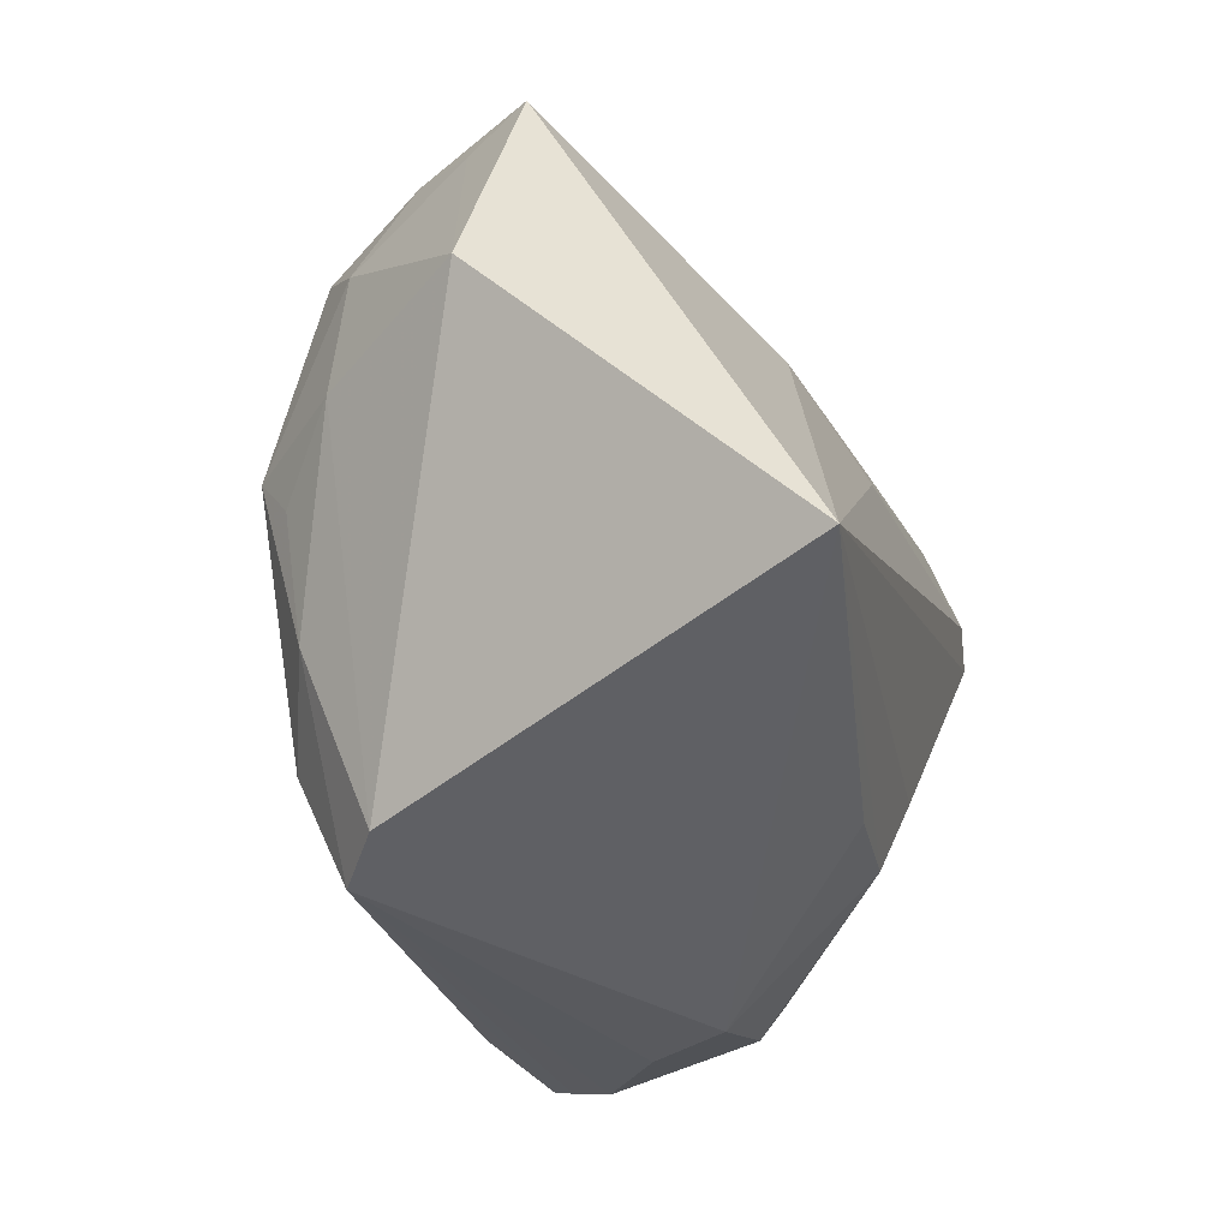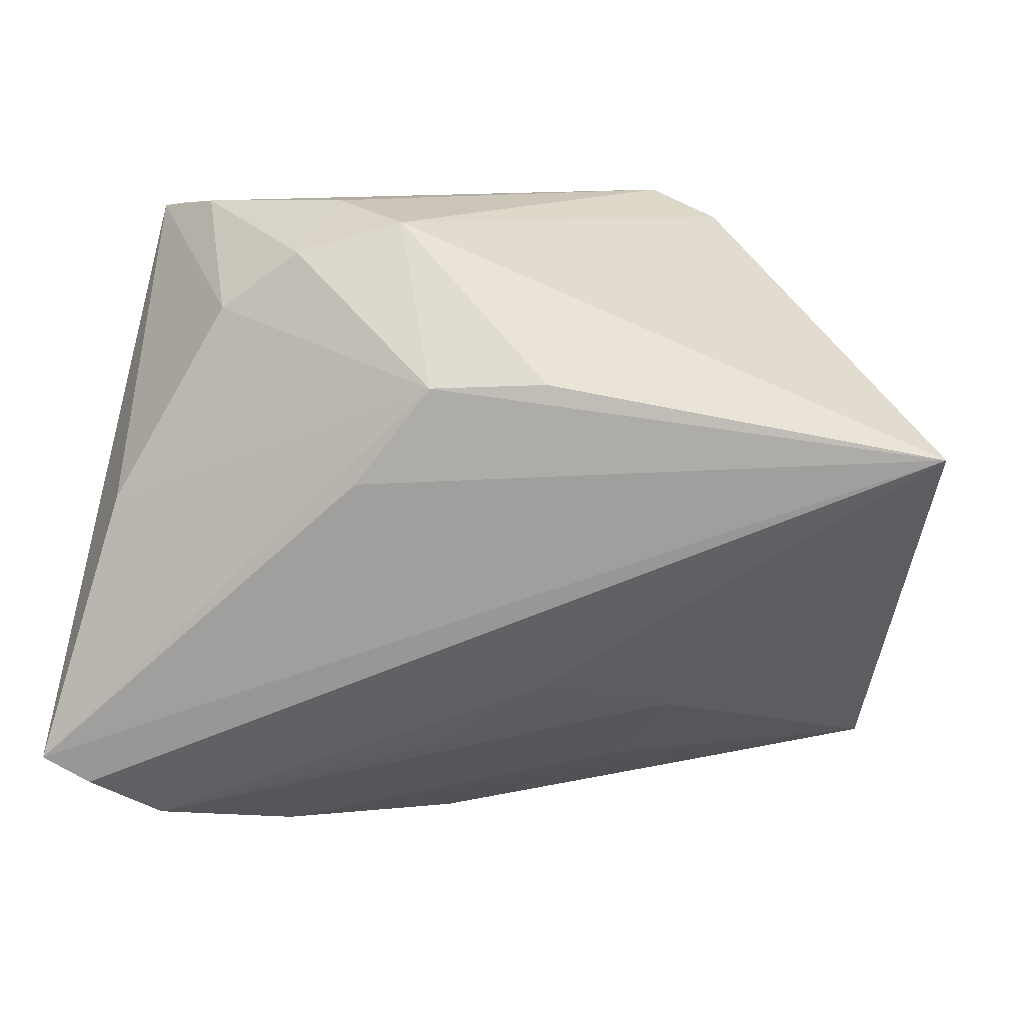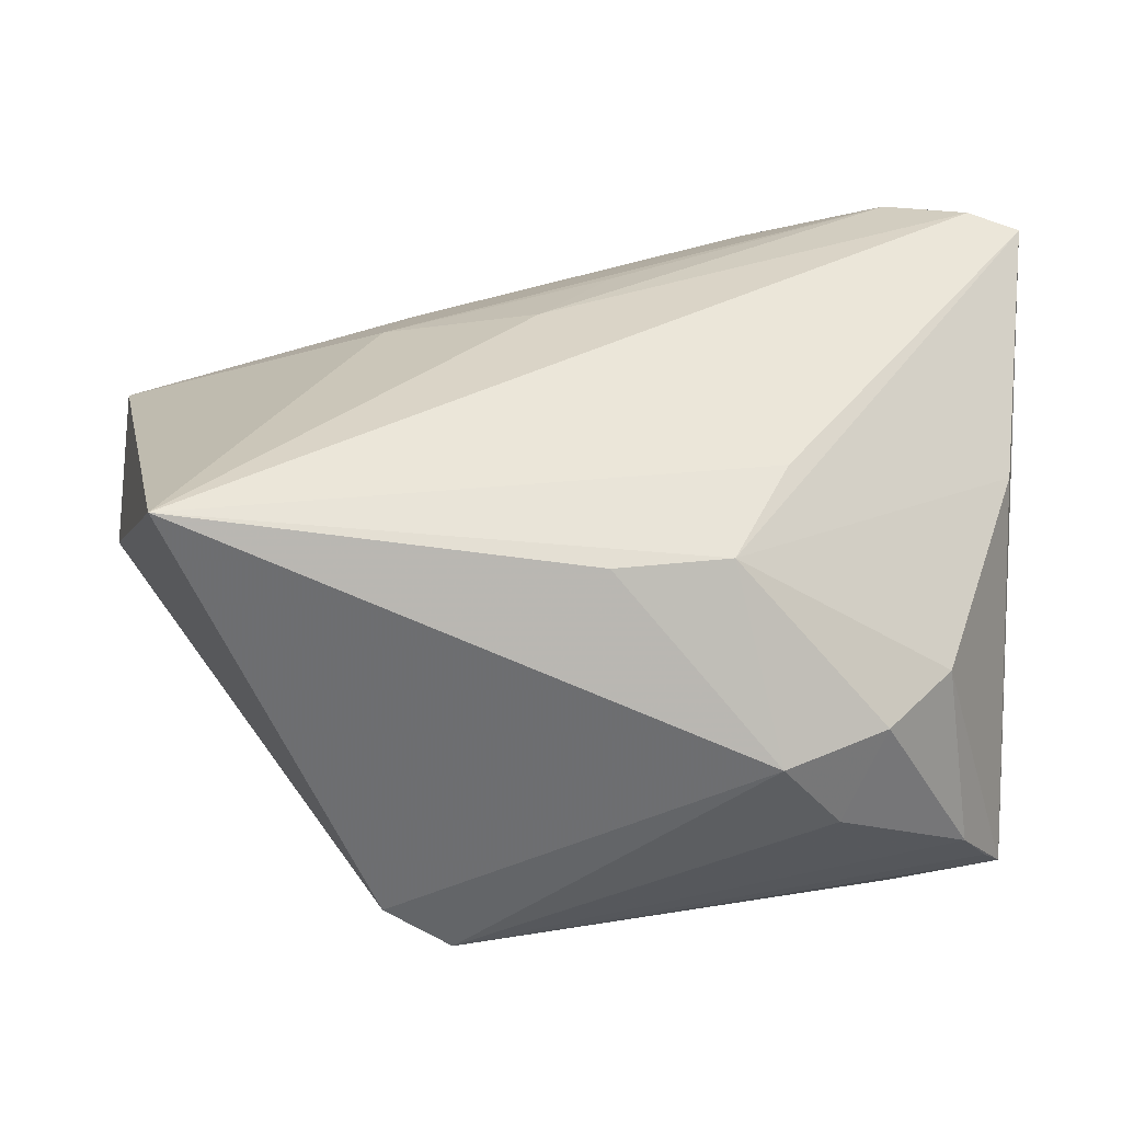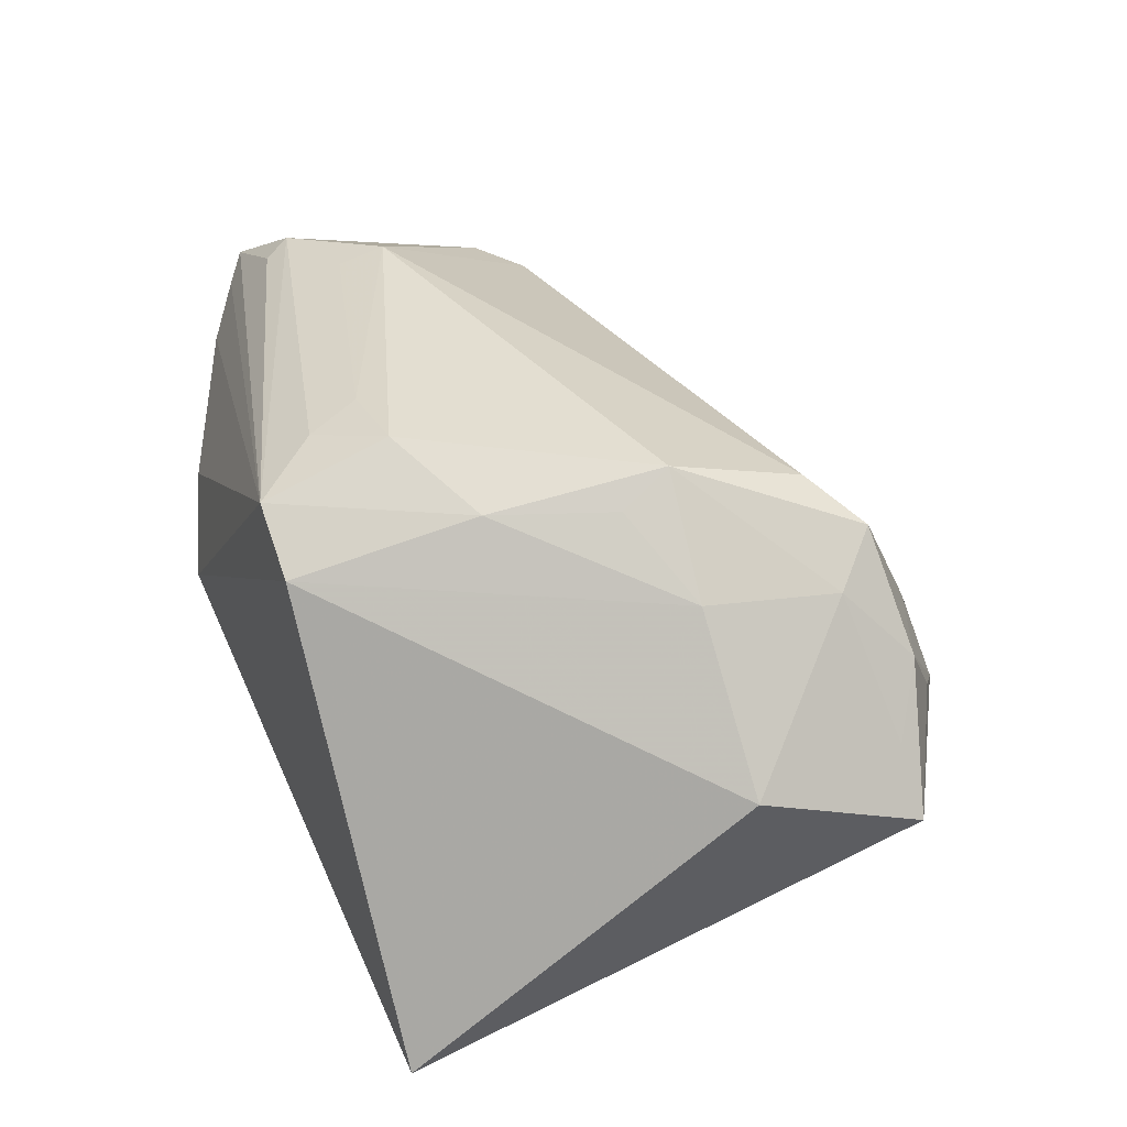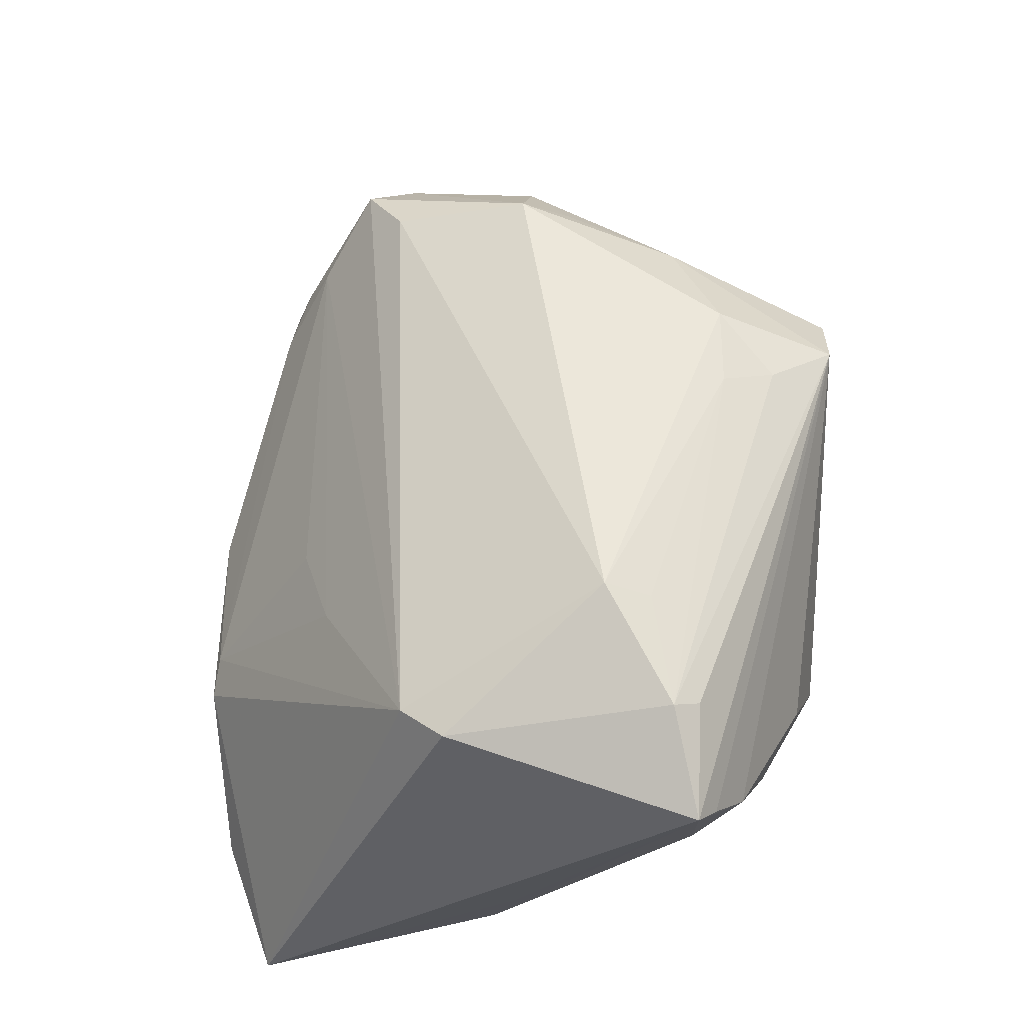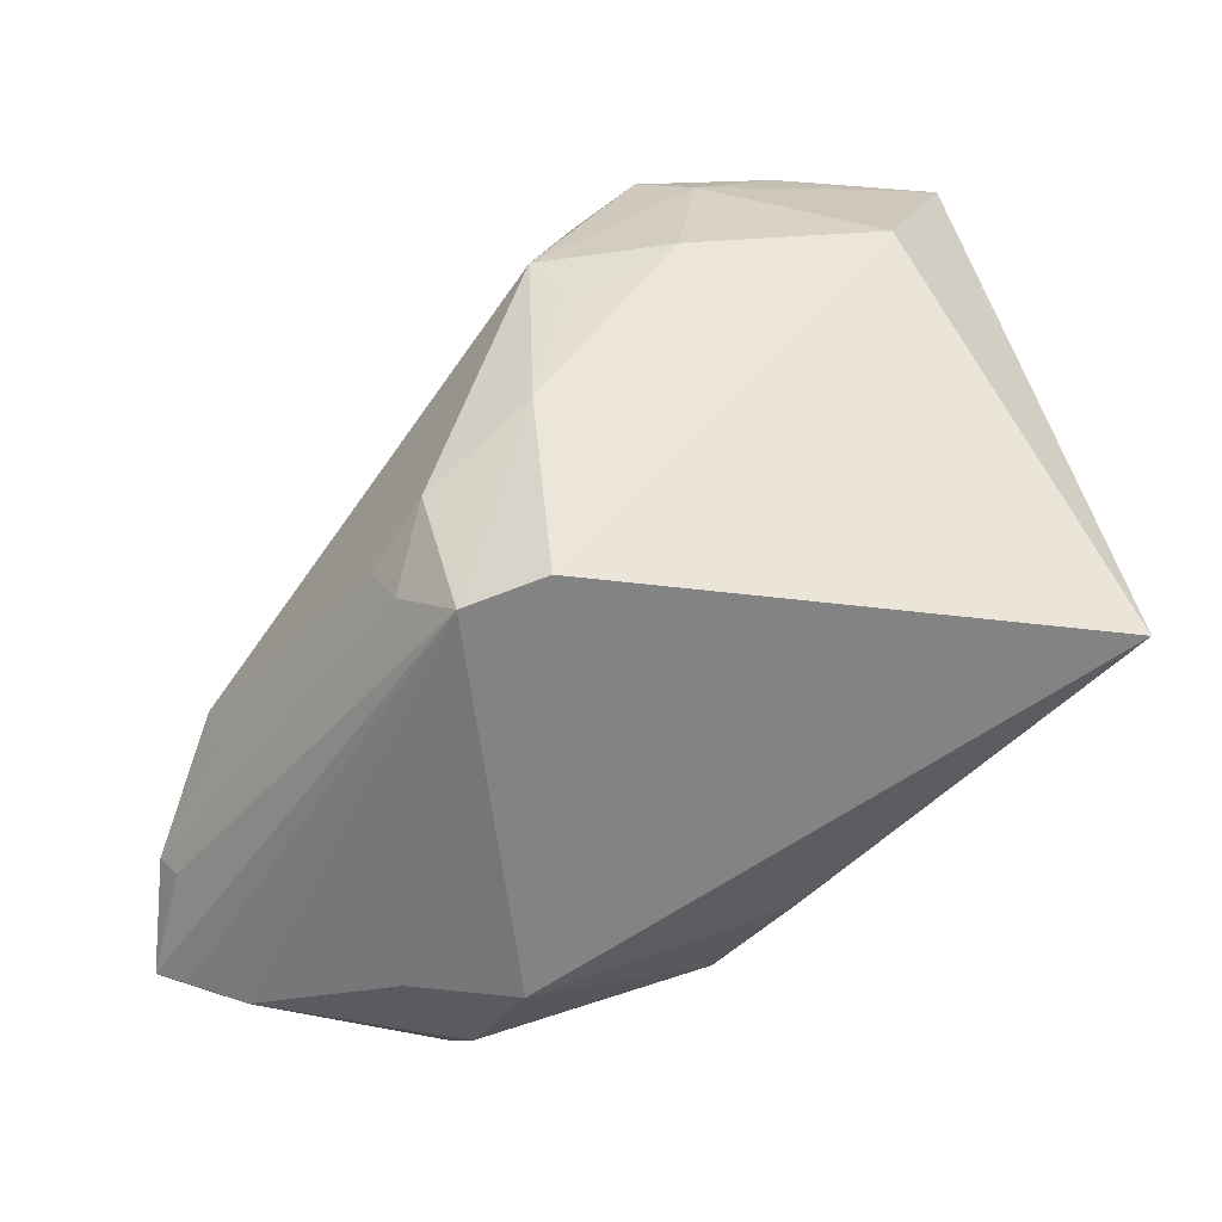
<metadata>
{"format":"obj","ext":"obj","renderer":"f3d","projection":"perspective","resolution":1024,"background":"white","views":[{"elev":-43.3,"azim":106.0,"up":"+Y"},{"elev":-59.5,"azim":-13.1,"up":"+Z"},{"elev":-51.4,"azim":175.8,"up":"+Y"},{"elev":33.0,"azim":66.9,"up":"+Z"},{"elev":58.5,"azim":-87.5,"up":"+Z"},{"elev":-61.1,"azim":55.9,"up":"+Y"}]}
</metadata>
<code>
v -0.02128 -0.01389 -0.02517
v 0.01119 -0.02399 0.02815
v -0.03275 -0.03158 -0.005995
v 0.02711 -0.0001642 0.0278
v -0.03865 -0.02173 0.02556
v -0.02025 0.02118 0.008016
v -0.02892 -0.0347 0.004308
v -0.04798 -0.02397 0.01859
v 0.03361 0.01942 0.01985
v 0.01922 0.02494 -0.0142
v -0.04779 -4.028e-05 -0.01516
v 0.03175 0.03002 -0.003251
v -0.03977 -0.01886 0.02725
v -0.05029 -0.02192 0.02136
v -0.003673 0.01775 -0.02622
v -0.04862 -0.002553 -0.007893
v -0.01545 -0.02623 -0.02249
v -0.02174 -0.03751 -0.005013
v -0.03556 0.03469 -0.02783
v -0.02754 -0.01627 0.02875
v -0.01975 0.03741 -0.01558
v 0.004394 0.006676 -0.02811
v 0.05039 0.01855 -0.005923
v 0.0002803 0.03737 -0.0128
v 0.04633 0.01766 0.001224
v -0.05039 0.02859 -0.02935
v -0.03763 0.01067 0.01891
v 0.04137 0.02143 0.007923
v 0.02281 -0.01849 0.024
v -0.01082 0.02464 0.005067
v 0.02316 0.03022 0.002064
v 0.01728 -0.03751 0.01776
v 0.04916 1.662e-05 0.0009996
v -0.01567 0.03681 -0.01335
v 0.00205 -0.02442 0.02788
v 0.03704 -0.0009514 0.01735
v 0.004146 -0.03028 0.02603
v -0.04137 0.005729 0.02067
v -0.04437 -0.02733 0.01327
v 0.02819 -0.005646 0.02437
v -0.003037 -0.03001 -0.02328
v -0.03992 -0.02326 -0.007077
v 0.02096 0.008364 -0.02344
v 0.02734 0.02498 0.01158
v -0.0445 0.03026 -0.03026
v 0.02726 0.01502 0.02333
v -0.02697 -0.01113 0.03026
v 0.02848 0.02757 0.005941
v 0.009774 -0.03751 0.0227
v 0.03725 0.0261 0.0003748
v 0.01809 0.02117 -0.01739
v 0.03826 0.01423 0.01571
v 0.04034 -0.03434 -0.03026
v -0.01983 0.03751 -0.021
f 43 23 53
f 53 23 33
f 38 26 14
f 38 27 26
f 38 47 27
f 23 43 51
f 54 51 19
f 19 51 43
f 24 12 23
f 17 11 26
f 14 49 5
f 4 47 2
f 13 38 14
f 47 38 13
f 14 5 13
f 13 5 49
f 53 26 45
f 26 19 45
f 22 43 53
f 53 45 22
f 22 45 19
f 40 36 4
f 33 36 32
f 53 33 32
f 23 51 10
f 10 24 23
f 10 51 54
f 54 24 10
f 21 24 54
f 54 19 21
f 26 27 21
f 21 19 26
f 23 12 50
f 50 28 23
f 12 28 50
f 4 36 52
f 52 36 33
f 14 26 16
f 16 11 14
f 26 11 16
f 1 26 53
f 53 17 1
f 1 17 26
f 41 17 53
f 3 7 39
f 39 7 49
f 18 7 3
f 18 41 53
f 53 32 18
f 3 17 18
f 17 41 18
f 49 7 18
f 18 32 49
f 49 2 37
f 37 13 49
f 15 19 43
f 43 22 15
f 15 22 19
f 36 40 29
f 29 32 36
f 29 40 4
f 4 2 29
f 29 2 49
f 49 32 29
f 23 28 25
f 28 52 25
f 25 33 23
f 25 52 33
f 24 21 34
f 34 6 30
f 34 21 27
f 27 6 34
f 9 52 28
f 4 52 9
f 11 17 42
f 42 17 3
f 14 11 42
f 42 39 14
f 3 39 42
f 8 49 14
f 14 39 8
f 8 39 49
f 35 2 47
f 35 37 2
f 13 37 35
f 48 28 12
f 48 9 28
f 46 47 4
f 4 9 46
f 27 47 46
f 46 9 27
f 47 13 20
f 20 35 47
f 13 35 20
f 9 48 44
f 44 34 30
f 30 6 44
f 44 6 27
f 27 9 44
f 31 44 48
f 12 24 31
f 31 48 12
f 24 34 31
f 34 44 31

</code>
